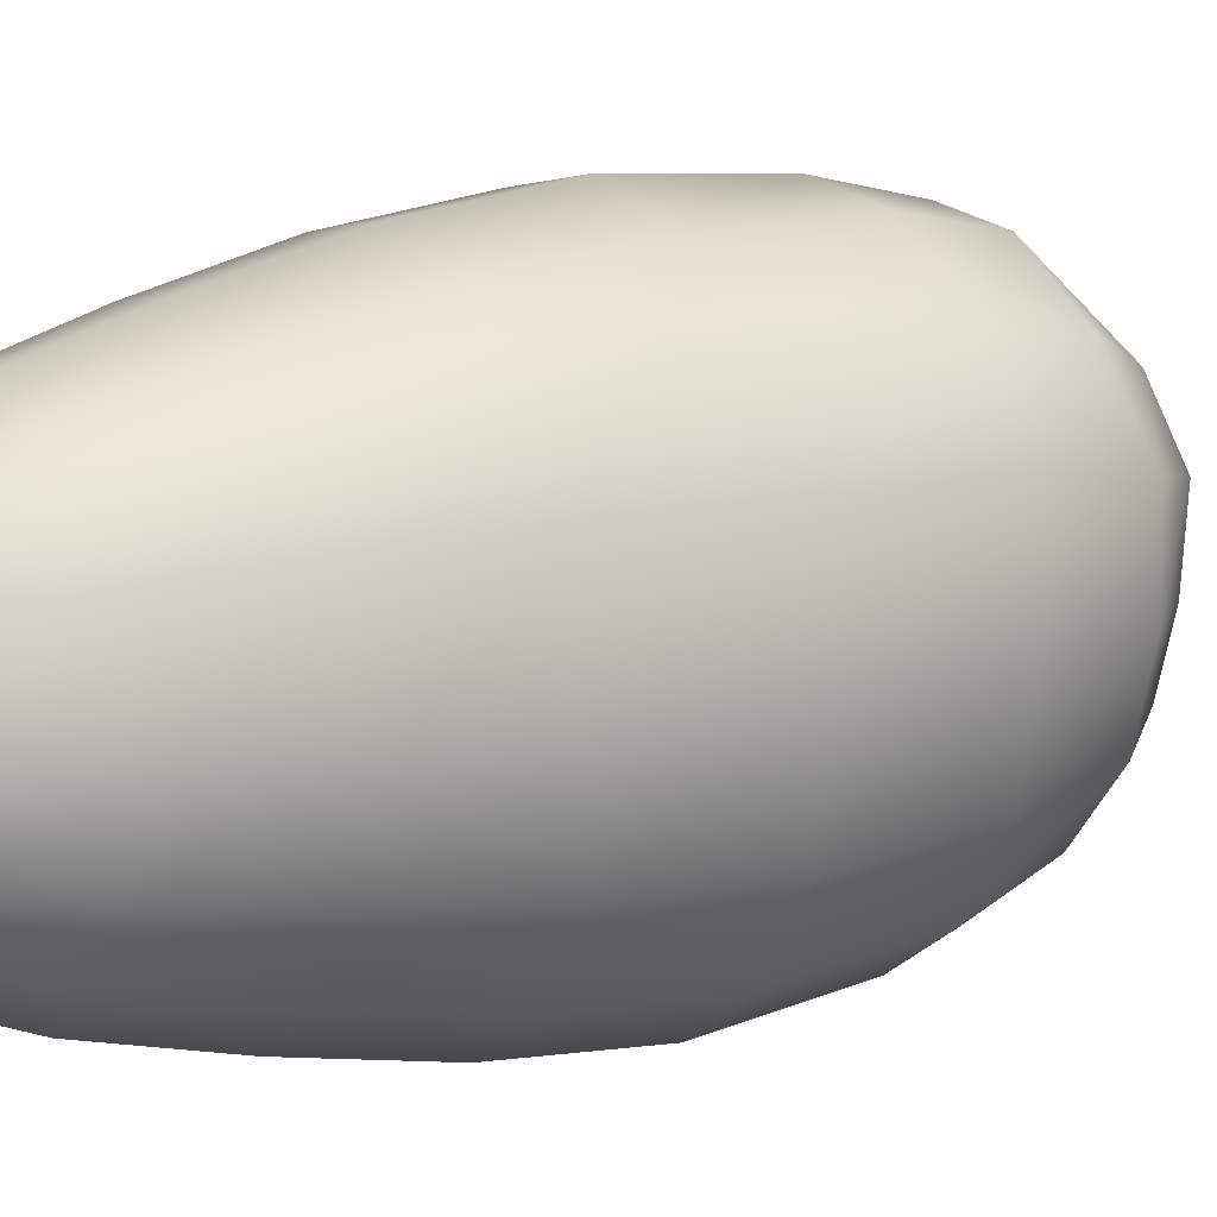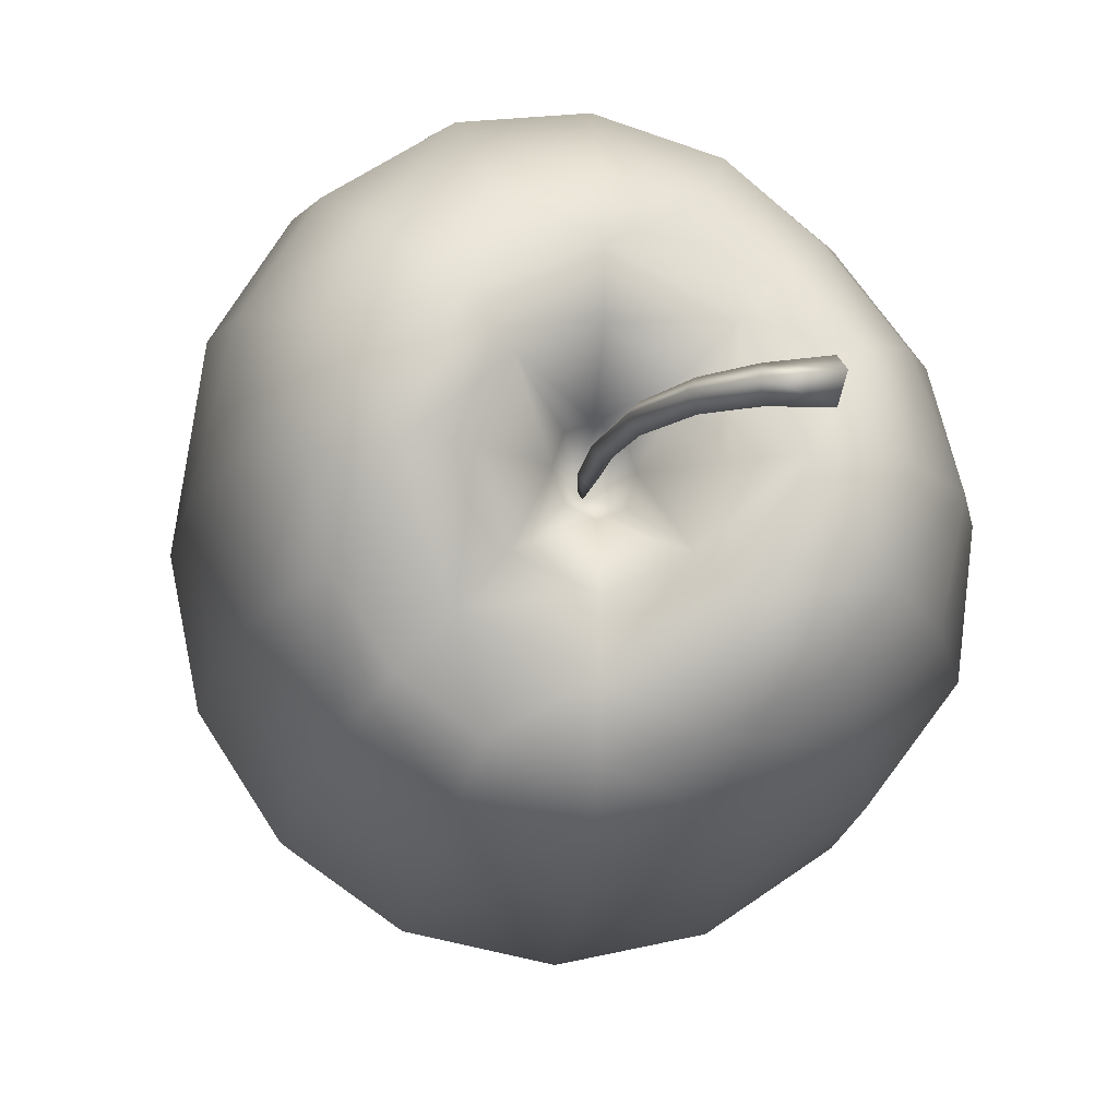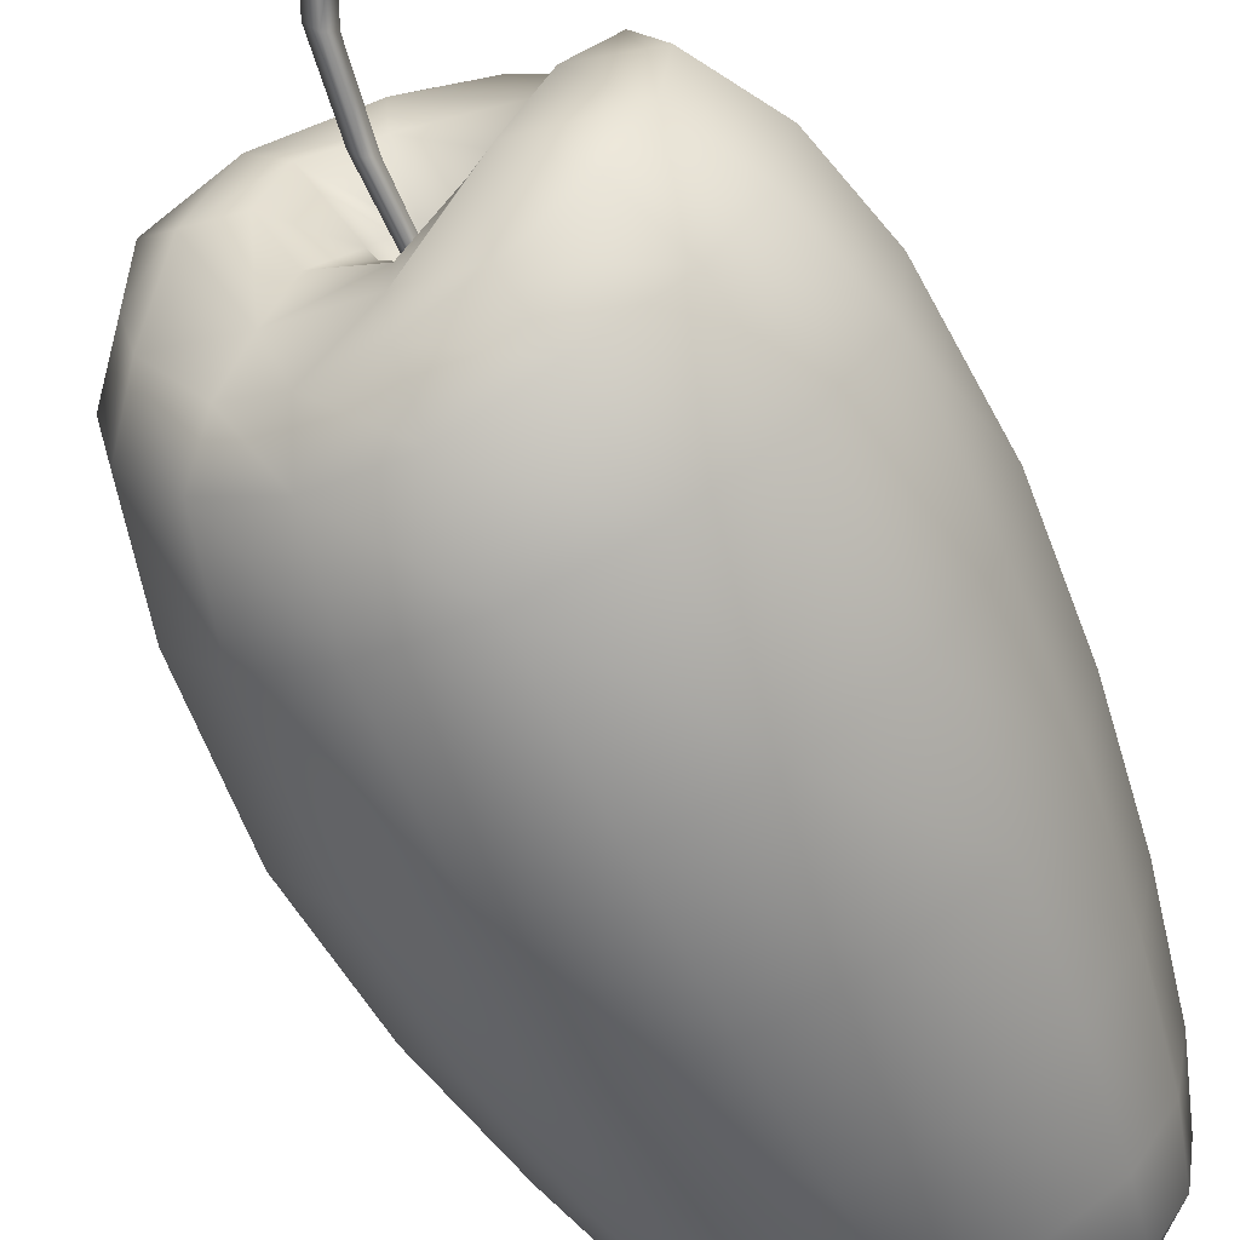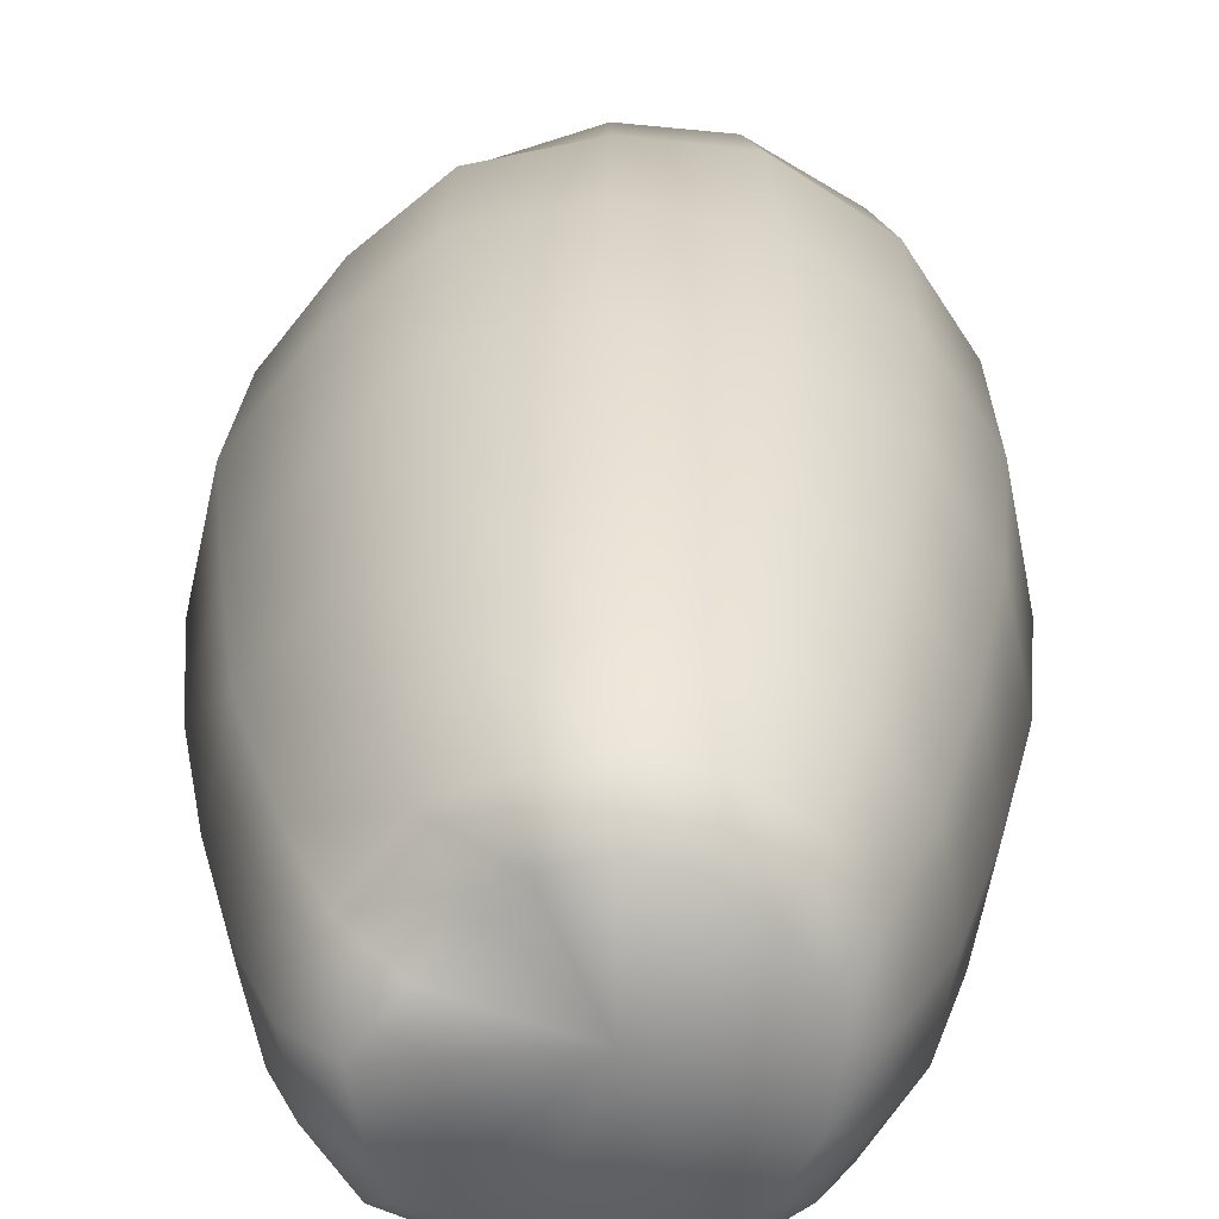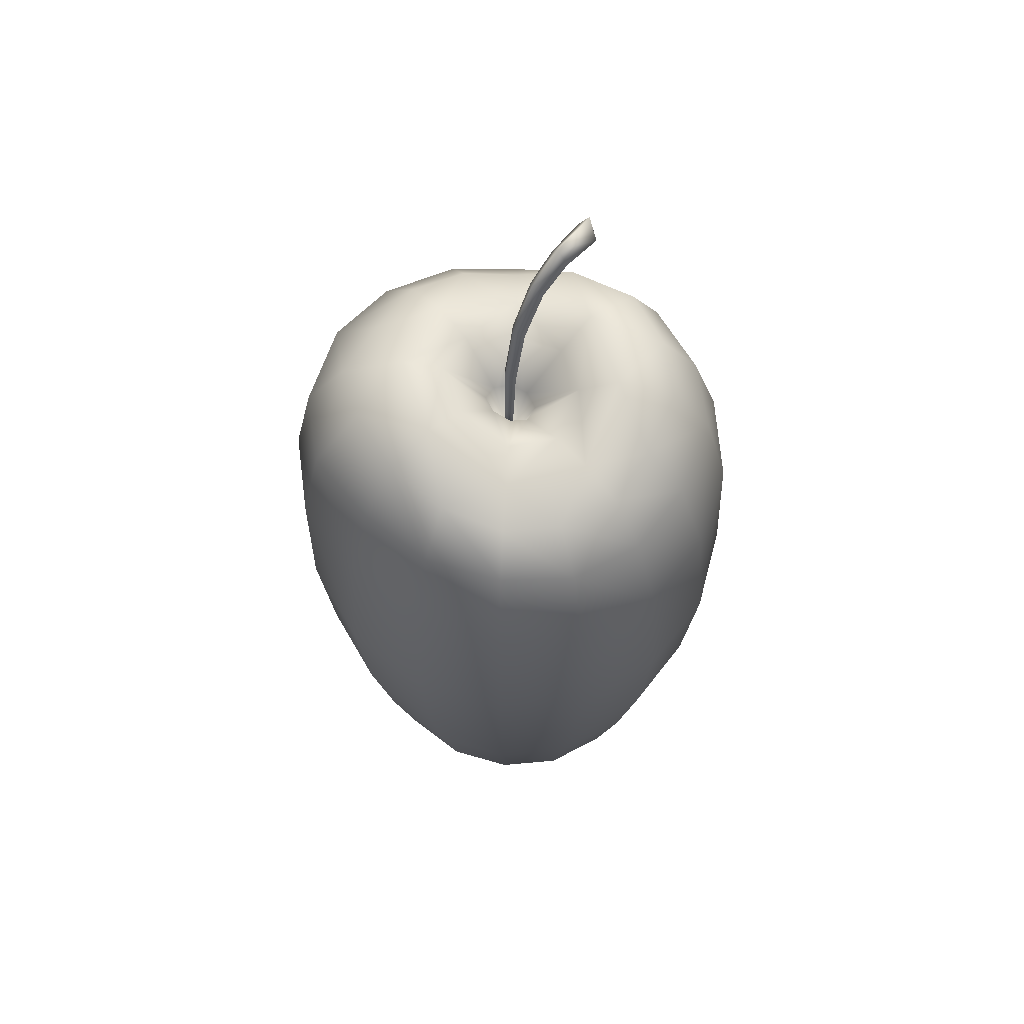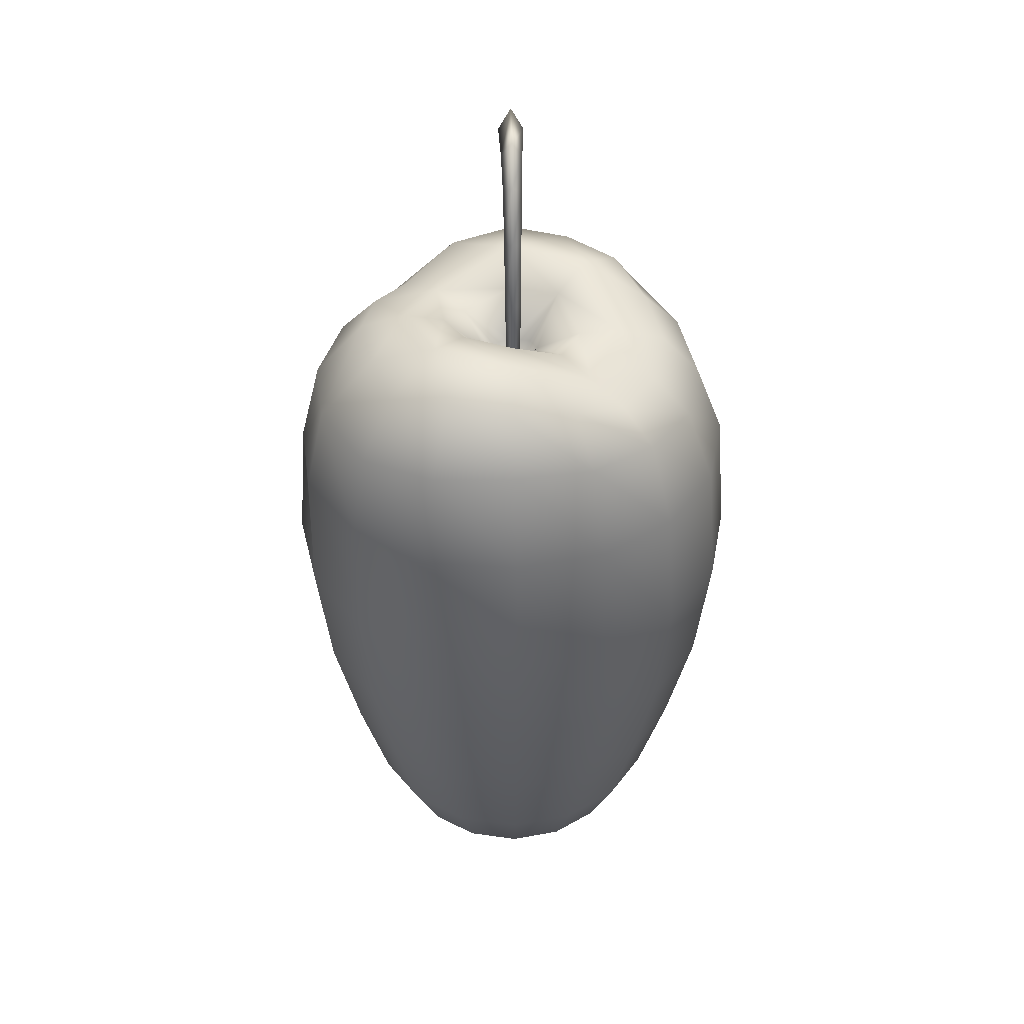
<metadata>
{"format":"obj","ext":"obj","renderer":"f3d","projection":"perspective","resolution":1024,"background":"white","views":[{"elev":14.6,"azim":57.6,"up":"+Z"},{"elev":-11.4,"azim":174.9,"up":"+Z"},{"elev":-64.5,"azim":-154.3,"up":"+Z"},{"elev":25.2,"azim":-0.3,"up":"+Z"},{"elev":61.4,"azim":139.4,"up":"+Y"},{"elev":43.0,"azim":88.6,"up":"+Y"}]}
</metadata>
<code>
g Apple1
v -1.631 25.37 2.16
v 0.1465 25.59 2.978
v 0.1465 17.91 0.2228
v -5.102 27.63 5.514
v -2.268 25.59 0.002713
v -7.284 29.13 0.005426
v -5.102 29.94 -5.508
v -11.61 32.06 0.005426
v -8.158 32.24 -8.717
v -16.58 29.86 -7.095
v -13.05 29.16 -12.58
v -20.51 23.36 -8.834
v -16.06 23.36 -15.75
v -23.37 13.87 -10.1
v -17.5 13.87 -17.96
v -17.81 -1.196 -18.54
v -9.561 -1.196 -24.18
v -17.08 -15.18 -17.45
v -8.989 -15.18 -22.76
v -15.85 -28.15 -15.39
v -7.91 -28.15 -20.07
v -14.12 -40.14 -13.02
v -6.663 -40.14 -16.97
v -12.54 -47.58 -10.5
v -5.343 -47.58 -13.68
v -9.913 -51.42 -8.035
v -4.043 -51.42 -10.45
v 0.1465 -50.18 -0.002713
v 0.149 -51.42 -11.37
v 4.339 -51.42 -10.45
v 5.641 -47.58 -13.68
v 10.14 -47.58 -10.5
v 12.54 -40.14 -13.02
v 16.3 -40.14 -7.155
v 19.26 -28.15 -8.462
v 20.9 -28.15 0.005426
v 23.67 -15.18 0.008139
v 21.82 -15.19 9.601
v 23.17 -1.2 10.2
v 17.81 -1.205 18.54
v 17.84 13.86 18.31
v 9.399 13.86 23.94
v 8.301 23.35 21.84
v 0.1542 23.35 22.65
v 0.1516 29.53 17.26
v -8.158 28.4 8.723
v 0.149 31.1 12.35
v 0.1465 30.32 7.804
v -6.233 28.34 15.89
v -11.46 27.17 12.19
v -7.889 23.35 20.02
v -13.73 23.35 14.97
v -9.098 13.86 23.03
v -15.92 13.86 17.27
v -9.561 -1.205 24.18
v -16.77 -1.205 18.16
v -8.989 -15.19 22.76
v -15.73 -15.19 17.07
v -7.91 -28.15 20.07
v -13.77 -28.15 15
v -6.663 -40.15 16.96
v -11.5 -40.15 12.62
v -5.343 -47.58 13.67
v -9.851 -45.07 10.49
v -4.043 -51.42 10.44
v -7.501 -48.94 8.024
v 0.1465 -50.18 -0.002713
v -9.799 -51.42 4.397
v -13.09 -51.42 -1.703e-15
v -13.7 -47.58 6.133
v -16.7 -47.58 -2.166e-15
v -19.27 -40.15 0.002713
v -17.88 -40.14 -7.155
v -20.31 -28.15 -8.462
v -4.038 44.09 -0.1142
v -3.371 45.1 -1.147
v -0.881 39.67 -1.076
v -6.813 46.22 -0.1114
v -6.489 47.84 1.073
v -10.29 48.93 1.302
v -10.47 51.42 -0.1114
v -10.29 48.93 -1.527
v -6.166 49.45 -0.1114
v -6.489 47.84 -1.302
v -2.7 46.11 -0.1142
v -0.05283 40.41 -0.1142
v 1.109 32.74 -0.1142
v 0.325 32.16 -1.019
v 1.205 25.49 -0.1142
v 0.5217 25.29 -0.8941
v 0.1465 14.9 0.3668
v -0.1589 25.09 -0.1142
v 0.5217 25.29 0.663
v 0.325 32.17 0.7907
v 0.149 -51.42 11.36
v 0.1516 -47.58 14.85
v 0.1516 -40.15 18.42
v 0.1542 -28.15 21.78
v 0.1542 -15.19 24.7
v 0.1568 -1.205 26.25
v 0.1542 13.86 25
v 0.1542 23.35 22.65
v 0.1516 29.53 17.26
v -14.99 30.33 6.707
v -18.92 23.35 8.448
v -21.78 13.86 9.715
v -22.88 -1.2 10.2
v -21.53 -15.19 9.601
v -19.94 -28.15 8.465
v -16.63 -40.15 7.212
v 0.1542 13.86 25
v 9.862 -1.205 24.18
v 0.1568 -1.205 26.25
v 9.29 -15.19 22.76
v 0.1542 -15.19 24.7
v 8.211 -28.15 20.07
v 0.1542 -28.15 21.78
v 6.963 -40.15 16.96
v 0.1516 -40.15 18.42
v 5.641 -47.58 13.67
v 0.1516 -47.58 14.85
v 4.339 -51.42 10.44
v 0.149 -51.42 11.36
v -17.88 30.49 -0.3859
v -22.14 23.35 -0.3859
v -24.49 13.87 -0.2962
v -25.15 -1.2 0.01085
v -23.18 -1.2 -10.19
v -23.99 -15.18 0.008139
v -22.13 -15.18 -9.595
v -21.94 -28.15 0.005426
v 2.051 26.79 -2.139
v 0.1465 26.05 -2.943
v 0.1465 17.91 0.2228
v 5.395 29.13 -5.508
v 2.809 27.09 0.002713
v 7.574 31.89 0.005426
v 5.395 31.89 5.514
v 11.9 32.67 0.005426
v 8.451 32.67 8.723
v 16.15 31.11 7.359
v 13.28 29.53 13.76
v 21.15 24.61 9.101
v 16.3 23.35 16.92
v 16.77 -15.19 17.45
v 14.81 -28.15 15.39
v 12.54 -40.15 13.01
v 10.14 -47.58 10.49
v 7.794 -51.42 8.024
v 8.451 28.1 -8.717
v 15.74 29.14 -6.696
v 17.09 29.74 0.008139
v 19.67 24.16 -8.437
v 21.36 24.76 0.01085
v 22.07 13.87 -9.704
v 23.95 13.87 0.01085
v 23.17 -1.2 -10.19
v 25.15 -1.2 0.01085
v 21.82 -15.18 -9.595
v 19.26 -28.15 8.465
v 16.3 -40.15 7.152
v 13.17 -47.58 5.764
v 10.09 -51.42 4.397
v 22.95 13.86 10.37
v -9.098 13.87 -23.02
v 0.1542 13.87 -24.99
v 0.1542 22.52 -21.73
v 8.19 22.52 -20.02
v 6.531 26.53 -15.89
v 11.75 26.53 -12.18
v 17.69 -40.15 0.002713
v 14.3 -47.58 1.82e-15
v 10.97 -51.42 1.392e-15
v 0.1542 -15.18 -24.71
v 0.1542 -28.15 -21.79
v 9.29 -15.18 -22.76
v 8.211 -28.15 -20.07
v 16.77 -15.18 -17.45
v 14.81 -28.15 -15.39
v 17.81 -1.196 -18.54
v 9.862 -1.196 -24.18
v 0.1568 -1.196 -26.25
v -7.889 23.36 -20.02
v -6.233 28.34 -15.89
v 0.1516 27.24 -17.48
v 0.149 28.31 -12.57
v 6.963 -40.14 -16.97
v 0.1516 -47.58 -14.86
v 9.399 13.87 -23.02
v 14.77 23.36 -15.35
v 0.1465 30.32 7.804
v 0.1465 25.59 2.978
v 2.051 26.45 2.16
v 13.17 -47.58 -5.769
v 10.09 -51.42 -4.405
v -3.371 45.1 0.9185
v -1.709 38.93 -0.1142
v -15.72 -47.58 -5.769
v -12.21 -51.42 -4.405
v -0.881 39.67 0.8479
v -0.454 31.6 -0.1142
v 6.531 29.53 15.89
v 0.149 31.1 12.35
v 16.96 13.87 -17.65
v 0.1465 28.09 -7.799
v 0.1516 -40.14 -18.42
v -10.1 46.43 -0.1114
v 7.794 -51.42 -8.035
v -1.631 25.7 -2.139
v 0.1465 26.05 -2.943
v -1.631 25.7 -2.139
f 1 2 3
f 2 1 4
f 5 4 1
f 4 5 6
f 7 6 5
f 6 7 8
f 9 8 7
f 8 9 10
f 11 10 9
f 10 11 12
f 13 12 11
f 12 13 14
f 15 14 13
f 14 15 16
f 17 16 15
f 16 17 18
f 19 18 17
f 18 19 20
f 21 20 19
f 20 21 22
f 23 22 21
f 22 23 24
f 25 24 23
f 24 25 26
f 27 26 25
f 26 27 28
f 29 28 27
f 28 29 30
f 31 30 29
f 30 31 32
f 33 32 31
f 32 33 34
f 35 34 33
f 34 35 36
f 37 36 35
f 36 37 38
f 39 38 37
f 38 39 40
f 41 40 39
f 40 41 42
f 43 42 41
f 42 43 44
f 45 44 43
f 46 47 48
f 47 46 49
f 50 49 46
f 49 50 51
f 52 51 50
f 51 52 53
f 54 53 52
f 53 54 55
f 56 55 54
f 55 56 57
f 58 57 56
f 57 58 59
f 60 59 58
f 59 60 61
f 62 61 60
f 61 62 63
f 64 63 62
f 63 64 65
f 66 65 64
f 65 66 67
f 68 67 66
f 67 68 69
f 70 69 68
f 69 70 71
f 72 71 70
f 71 72 73
f 74 73 72
f 73 74 20
f 18 20 74
f 75 76 77
f 76 75 78
f 79 78 75
f 78 79 80
f 81 80 79
f 80 81 82
f 83 82 81
f 82 83 84
f 85 84 83
f 84 85 76
f 86 76 85
f 76 86 77
f 87 77 86
f 77 87 88
f 89 88 87
f 88 89 90
f 91 90 89
f 90 91 92
f 93 92 91
f 92 93 94
f 87 94 93
f 94 87 86
f 95 65 67
f 65 95 63
f 96 63 95
f 63 96 61
f 97 61 96
f 61 97 59
f 98 59 97
f 59 98 57
f 99 57 98
f 57 99 55
f 100 55 99
f 55 100 53
f 101 53 100
f 53 101 51
f 102 51 101
f 51 102 49
f 103 49 102
f 49 103 47
f 104 50 46
f 50 104 52
f 105 52 104
f 52 105 54
f 106 54 105
f 54 106 56
f 107 56 106
f 56 107 58
f 108 58 107
f 58 108 60
f 109 60 108
f 60 109 62
f 110 62 109
f 62 110 64
f 70 64 110
f 111 42 44
f 42 111 112
f 113 112 111
f 112 113 114
f 115 114 113
f 114 115 116
f 117 116 115
f 116 117 118
f 119 118 117
f 118 119 120
f 121 120 119
f 120 121 122
f 123 122 121
f 122 123 28
f 8 104 46
f 104 8 124
f 10 124 8
f 124 10 125
f 12 125 10
f 125 12 126
f 14 126 12
f 126 14 127
f 128 127 14
f 127 128 129
f 130 129 128
f 129 130 131
f 74 131 130
f 131 74 72
f 132 133 134
f 133 132 135
f 136 135 132
f 135 136 137
f 138 137 136
f 137 138 139
f 140 139 138
f 139 140 141
f 142 141 140
f 141 142 143
f 144 143 142
f 143 144 41
f 43 41 144
f 112 40 42
f 40 112 145
f 114 145 112
f 145 114 146
f 116 146 114
f 146 116 147
f 118 147 116
f 147 118 148
f 120 148 118
f 148 120 149
f 122 149 120
f 149 122 28
f 139 150 137
f 150 139 151
f 152 151 139
f 151 152 153
f 154 153 152
f 153 154 155
f 156 155 154
f 155 156 157
f 158 157 156
f 157 158 159
f 37 159 158
f 159 37 35
f 145 38 40
f 38 145 160
f 146 160 145
f 160 146 161
f 147 161 146
f 161 147 162
f 148 162 147
f 162 148 163
f 149 163 148
f 163 149 28
f 141 152 139
f 152 141 154
f 143 154 141
f 154 143 156
f 164 156 143
f 156 164 158
f 39 158 164
f 158 39 37
f 165 17 15
f 17 165 166
f 167 166 165
f 166 167 168
f 169 168 167
f 168 169 170
f 150 170 169
f 170 150 151
f 160 36 38
f 36 160 171
f 161 171 160
f 171 161 172
f 162 172 161
f 172 162 173
f 163 173 162
f 173 163 28
f 174 21 19
f 21 174 175
f 176 175 174
f 175 176 177
f 178 177 176
f 177 178 179
f 159 179 178
f 179 159 35
f 178 157 159
f 157 178 180
f 176 180 178
f 180 176 181
f 174 181 176
f 181 174 182
f 19 182 174
f 182 19 17
f 13 165 15
f 165 13 183
f 184 183 13
f 183 184 185
f 186 185 184
f 185 186 169
f 150 169 186
f 33 179 35
f 179 33 187
f 31 187 33
f 187 31 188
f 29 188 31
f 188 29 27
f 166 182 17
f 182 166 189
f 168 189 166
f 189 168 190
f 170 190 168
f 190 170 151
f 138 191 140
f 191 138 192
f 193 192 138
f 192 193 134
f 136 134 193
f 134 136 132
f 171 34 36
f 34 171 194
f 172 194 171
f 194 172 195
f 173 195 172
f 195 173 28
f 79 83 81
f 83 79 196
f 75 196 79
f 196 75 197
f 77 197 75
f 197 77 88
f 22 73 20
f 73 22 198
f 24 198 22
f 198 24 199
f 26 199 24
f 199 26 28
f 196 85 83
f 85 196 200
f 197 200 196
f 200 197 201
f 88 201 197
f 201 88 90
f 142 43 144
f 43 142 202
f 140 202 142
f 202 140 203
f 191 203 140
f 189 181 182
f 181 189 204
f 190 204 189
f 204 190 153
f 151 153 190
f 150 135 137
f 135 150 205
f 186 205 150
f 205 186 7
f 9 7 186
f 187 177 179
f 177 187 206
f 188 206 187
f 206 188 25
f 27 25 188
f 78 84 76
f 84 78 207
f 80 207 78
f 207 80 82
f 194 32 34
f 32 194 208
f 195 208 194
f 208 195 28
f 69 199 28
f 199 69 198
f 71 198 69
f 198 71 73
f 4 48 2
f 48 4 46
f 6 46 4
f 46 6 8
f 130 18 74
f 18 130 16
f 128 16 130
f 16 128 14
f 184 9 186
f 9 184 11
f 13 11 184
f 167 185 169
f 185 167 183
f 165 183 167
f 175 23 21
f 23 175 206
f 177 206 175
f 204 180 181
f 180 204 155
f 153 155 204
f 94 200 201
f 200 94 86
f 92 201 90
f 201 92 94
f 89 93 91
f 93 89 87
f 131 110 109
f 110 131 72
f 129 109 108
f 109 129 131
f 127 108 107
f 108 127 129
f 126 107 106
f 107 126 127
f 125 106 105
f 106 125 126
f 124 105 104
f 105 124 125
f 205 133 135
f 133 205 7
f 41 164 143
f 164 41 39
f 209 3 210
f 3 209 5
f 30 208 28
f 208 30 32
f 202 45 43
f 45 202 203
f 211 7 5
f 7 211 133
f 66 70 68
f 70 66 64
f 200 86 85
f 1 3 5
f 207 82 84
f 193 138 136
f 180 155 157
f 25 23 206
f 70 110 72

</code>
